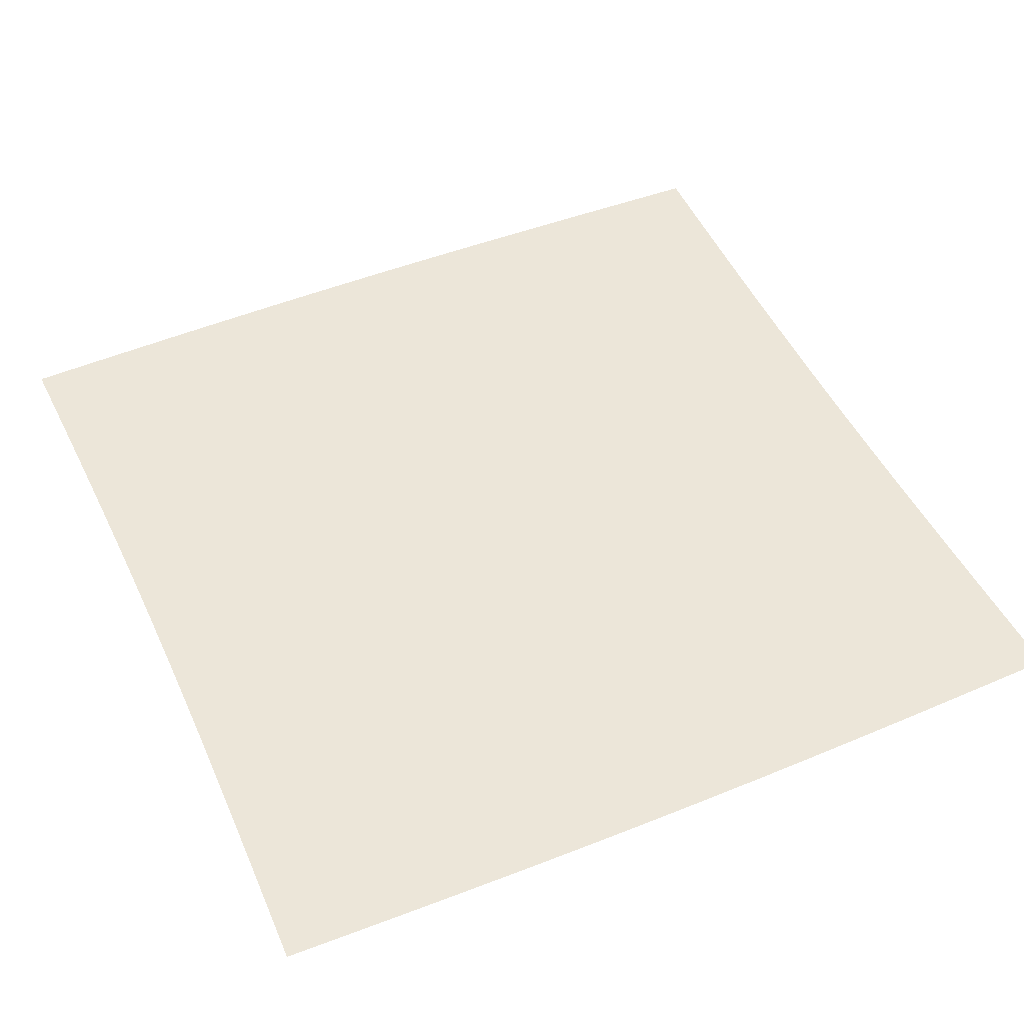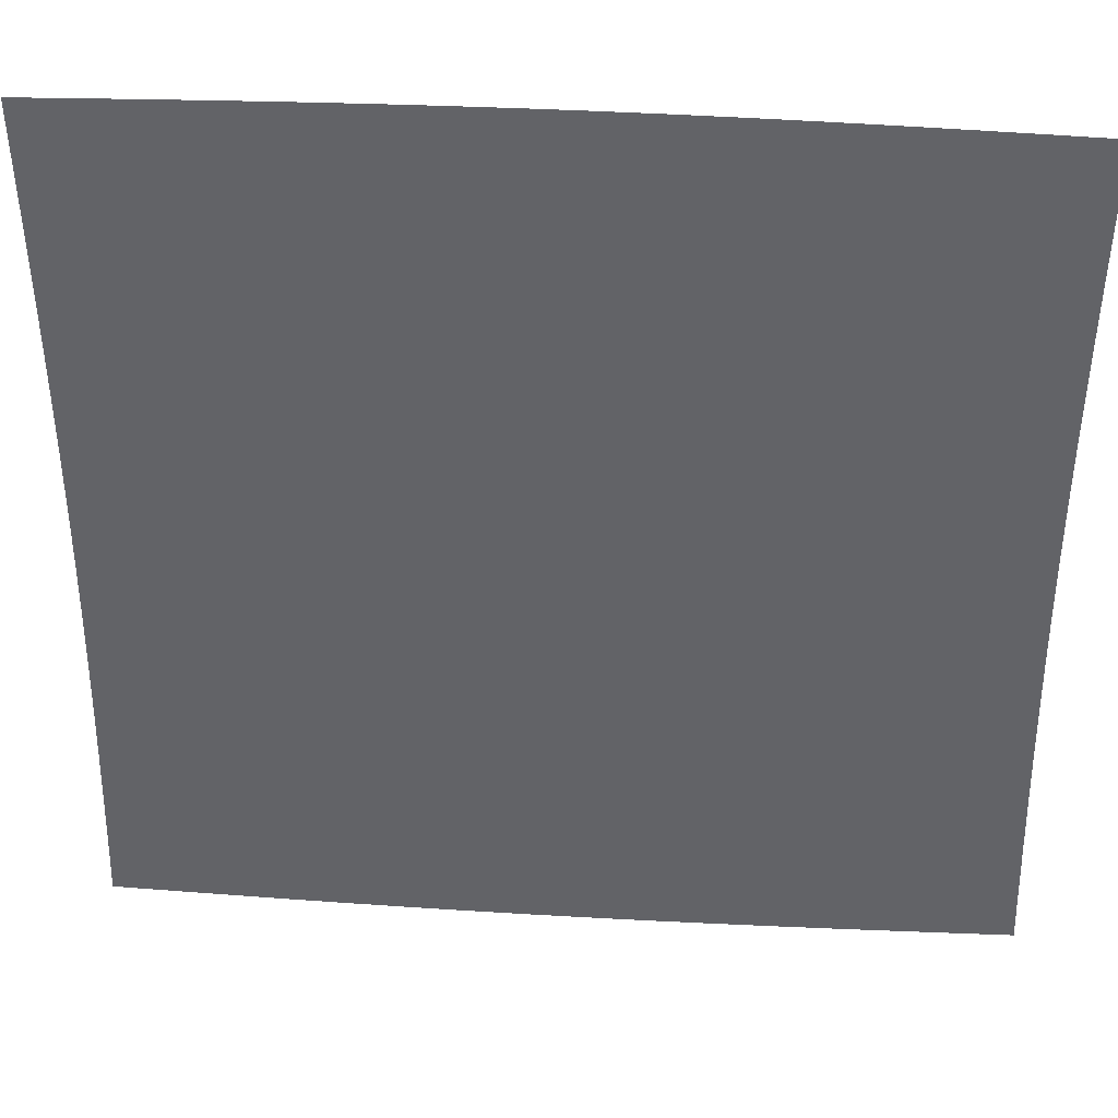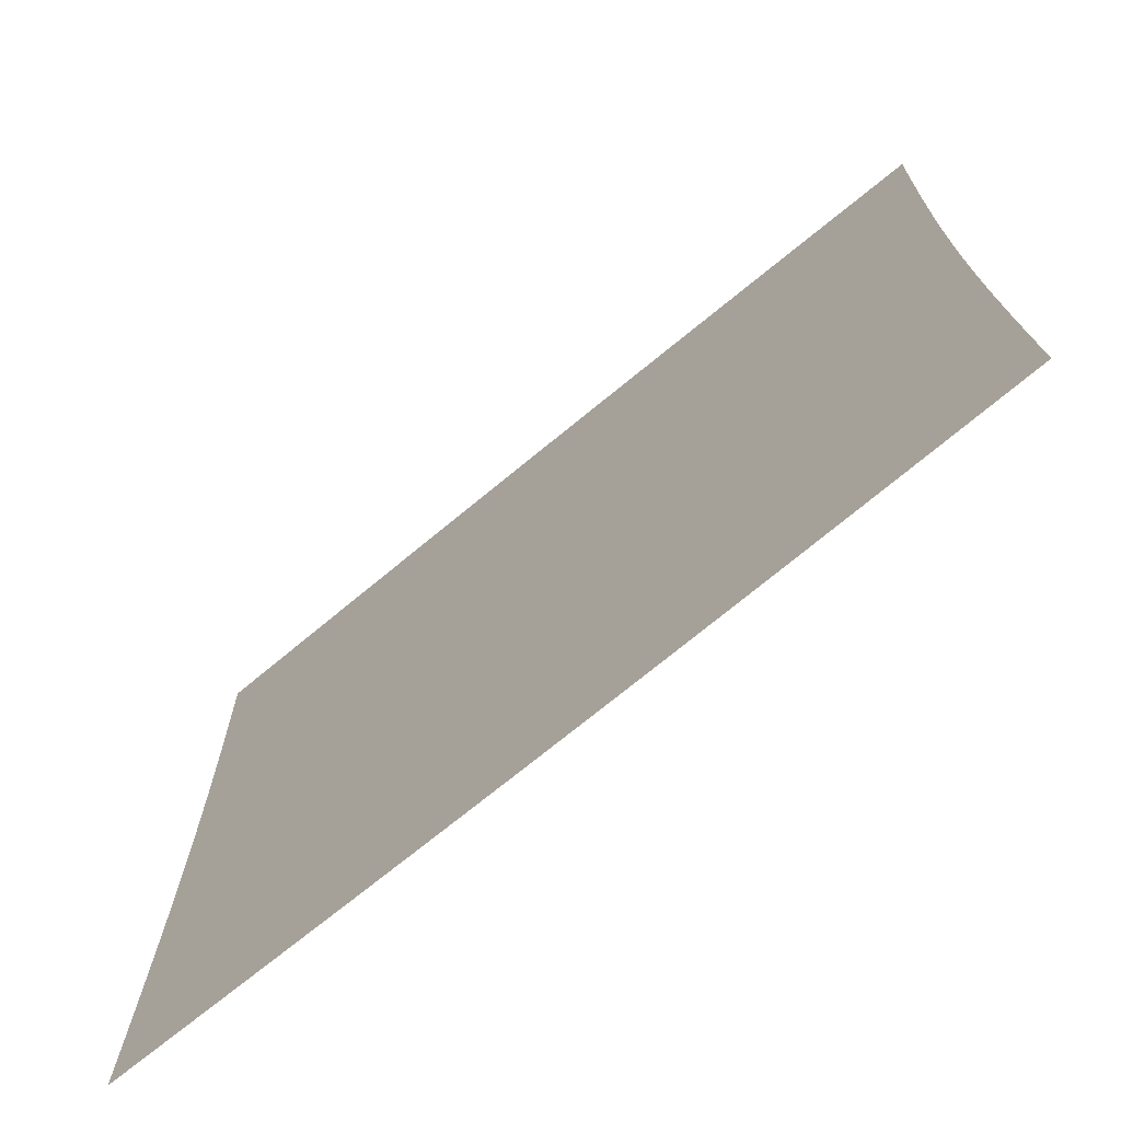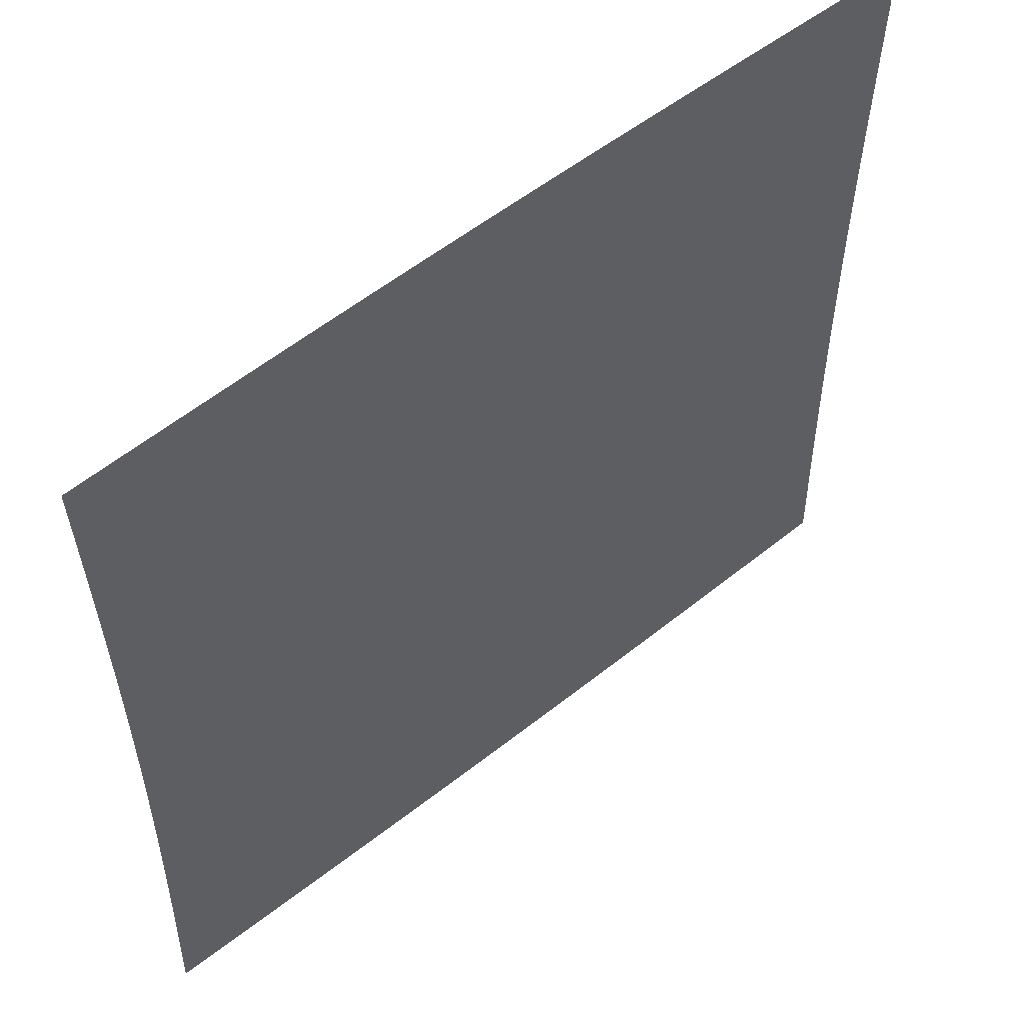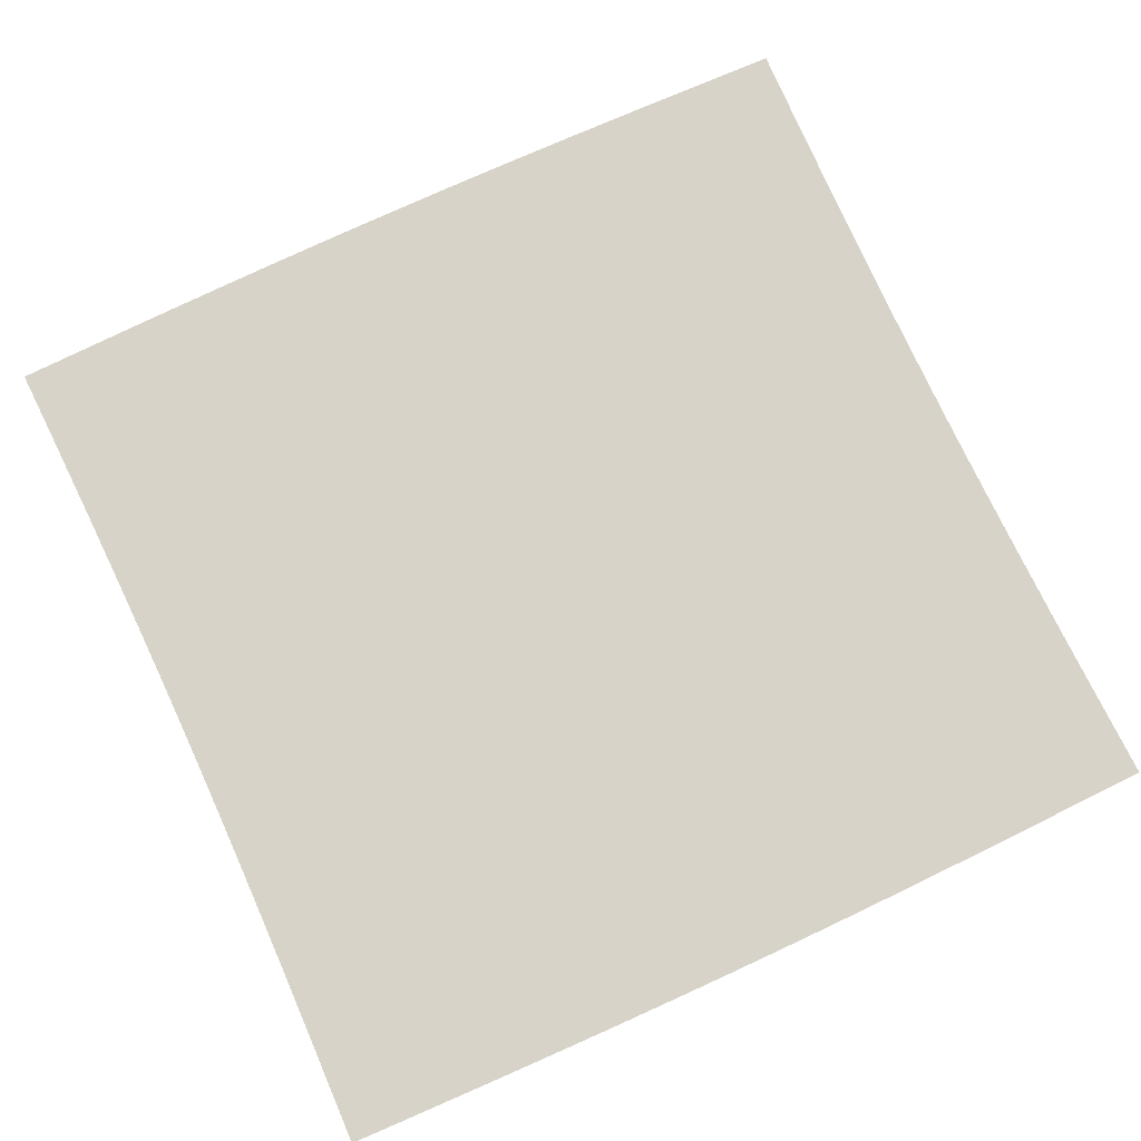
<metadata>
{"format":"obj","ext":"obj","renderer":"f3d","projection":"perspective","resolution":1024,"background":"white","views":[{"elev":48.9,"azim":155.7,"up":"+Z"},{"elev":38.5,"azim":4.3,"up":"+Y"},{"elev":-73.1,"azim":-140.6,"up":"+Y"},{"elev":55.9,"azim":140.2,"up":"+Y"},{"elev":76.6,"azim":-24.8,"up":"+Z"}]}
</metadata>
<code>
v -0.5014 -0.4986 0
v -0.4996 -0.432 0
v -0.4979 -0.3655 0
v -0.4963 -0.299 0
v -0.495 -0.2325 0
v -0.494 -0.1661 0
v -0.4933 -0.09965 0
v -0.4929 -0.03322 0
v -0.4929 0.03322 0
v -0.4933 0.09965 0
v -0.494 0.1661 0
v -0.495 0.2325 0
v -0.4963 0.299 0
v -0.4979 0.3655 0
v -0.4996 0.432 0
v -0.5014 0.4986 0
v -0.4347 -0.5004 0
v -0.4329 -0.4338 0
v -0.4312 -0.3672 0
v -0.4297 -0.3005 0
v -0.4284 -0.2337 0
v -0.4274 -0.167 0
v -0.4267 -0.1002 0
v -0.4263 -0.0334 0
v -0.4263 0.0334 0
v -0.4267 0.1002 0
v -0.4274 0.167 0
v -0.4284 0.2337 0
v -0.4297 0.3005 0
v -0.4312 0.3672 0
v -0.4329 0.4338 0
v -0.4347 0.5004 0
v -0.3679 -0.5021 0
v -0.3663 -0.4355 0
v -0.3647 -0.3687 0
v -0.3633 -0.3018 0
v -0.3621 -0.2349 0
v -0.3611 -0.1678 0
v -0.3604 -0.1007 0
v -0.3601 -0.03358 0
v -0.3601 0.03358 0
v -0.3604 0.1007 0
v -0.3611 0.1678 0
v -0.3621 0.2349 0
v -0.3633 0.3018 0
v -0.3647 0.3687 0
v -0.3663 0.4355 0
v -0.3679 0.5021 0
v -0.3011 -0.5037 0
v -0.2996 -0.437 0
v -0.2983 -0.3701 0
v -0.297 -0.3031 0
v -0.2959 -0.2359 0
v -0.2951 -0.1686 0
v -0.2945 -0.1012 0
v -0.2942 -0.03374 0
v -0.2942 0.03374 0
v -0.2945 0.1012 0
v -0.2951 0.1686 0
v -0.2959 0.2359 0
v -0.297 0.3031 0
v -0.2983 0.3701 0
v -0.2996 0.437 0
v -0.3011 0.5037 0
v -0.2342 -0.505 0
v -0.233 -0.4383 0
v -0.2319 -0.3713 0
v -0.2308 -0.3041 0
v -0.2299 -0.2368 0
v -0.2292 -0.1692 0
v -0.2287 -0.1016 0
v -0.2285 -0.03387 0
v -0.2285 0.03387 0
v -0.2287 0.1016 0
v -0.2292 0.1692 0
v -0.2299 0.2368 0
v -0.2308 0.3041 0
v -0.2319 0.3713 0
v -0.233 0.4383 0
v -0.2342 0.505 0
v -0.1673 -0.506 0
v -0.1664 -0.4393 0
v -0.1656 -0.3722 0
v -0.1648 -0.305 0
v -0.1641 -0.2375 0
v -0.1636 -0.1698 0
v -0.1632 -0.1019 0
v -0.163 -0.03398 0
v -0.163 0.03398 0
v -0.1632 0.1019 0
v -0.1636 0.1698 0
v -0.1641 0.2375 0
v -0.1648 0.305 0
v -0.1656 0.3722 0
v -0.1664 0.4393 0
v -0.1673 0.506 0
v -0.1004 -0.5067 0
v -0.09985 -0.44 0
v -0.09933 -0.3729 0
v -0.09885 -0.3055 0
v -0.09843 -0.2379 0
v -0.0981 -0.1701 0
v -0.09787 -0.1021 0
v -0.09775 -0.03405 0
v -0.09775 0.03405 0
v -0.09787 0.1021 0
v -0.0981 0.1701 0
v -0.09843 0.2379 0
v -0.09885 0.3055 0
v -0.09933 0.3729 0
v -0.09985 0.44 0
v -0.1004 0.5067 0
v -0.03347 -0.5071 0
v -0.03328 -0.4403 0
v -0.03311 -0.3732 0
v -0.03294 -0.3058 0
v -0.0328 -0.2382 0
v -0.03269 -0.1703 0
v -0.03261 -0.1022 0
v -0.03257 -0.03409 0
v -0.03257 0.03409 0
v -0.03261 0.1022 0
v -0.03269 0.1703 0
v -0.0328 0.2382 0
v -0.03294 0.3058 0
v -0.03311 0.3732 0
v -0.03328 0.4403 0
v -0.03347 0.5071 0
v 0.03347 -0.5071 0
v 0.03328 -0.4403 0
v 0.03311 -0.3732 0
v 0.03294 -0.3058 0
v 0.0328 -0.2382 0
v 0.03269 -0.1703 0
v 0.03261 -0.1022 0
v 0.03257 -0.03409 0
v 0.03257 0.03409 0
v 0.03261 0.1022 0
v 0.03269 0.1703 0
v 0.0328 0.2382 0
v 0.03294 0.3058 0
v 0.03311 0.3732 0
v 0.03328 0.4403 0
v 0.03347 0.5071 0
v 0.1004 -0.5067 0
v 0.09985 -0.44 0
v 0.09933 -0.3729 0
v 0.09885 -0.3055 0
v 0.09843 -0.2379 0
v 0.0981 -0.1701 0
v 0.09787 -0.1021 0
v 0.09775 -0.03405 0
v 0.09775 0.03405 0
v 0.09787 0.1021 0
v 0.0981 0.1701 0
v 0.09843 0.2379 0
v 0.09885 0.3055 0
v 0.09933 0.3729 0
v 0.09985 0.44 0
v 0.1004 0.5067 0
v 0.1673 -0.506 0
v 0.1664 -0.4393 0
v 0.1656 -0.3722 0
v 0.1648 -0.305 0
v 0.1641 -0.2375 0
v 0.1636 -0.1698 0
v 0.1632 -0.1019 0
v 0.163 -0.03398 0
v 0.163 0.03398 0
v 0.1632 0.1019 0
v 0.1636 0.1698 0
v 0.1641 0.2375 0
v 0.1648 0.305 0
v 0.1656 0.3722 0
v 0.1664 0.4393 0
v 0.1673 0.506 0
v 0.2342 -0.505 0
v 0.233 -0.4383 0
v 0.2319 -0.3713 0
v 0.2308 -0.3041 0
v 0.2299 -0.2368 0
v 0.2292 -0.1692 0
v 0.2287 -0.1016 0
v 0.2285 -0.03387 0
v 0.2285 0.03387 0
v 0.2287 0.1016 0
v 0.2292 0.1692 0
v 0.2299 0.2368 0
v 0.2308 0.3041 0
v 0.2319 0.3713 0
v 0.233 0.4383 0
v 0.2342 0.505 0
v 0.3011 -0.5037 0
v 0.2996 -0.437 0
v 0.2983 -0.3701 0
v 0.297 -0.3031 0
v 0.2959 -0.2359 0
v 0.2951 -0.1686 0
v 0.2945 -0.1012 0
v 0.2942 -0.03374 0
v 0.2942 0.03374 0
v 0.2945 0.1012 0
v 0.2951 0.1686 0
v 0.2959 0.2359 0
v 0.297 0.3031 0
v 0.2983 0.3701 0
v 0.2996 0.437 0
v 0.3011 0.5037 0
v 0.3679 -0.5021 0
v 0.3663 -0.4355 0
v 0.3647 -0.3687 0
v 0.3633 -0.3018 0
v 0.3621 -0.2349 0
v 0.3611 -0.1678 0
v 0.3604 -0.1007 0
v 0.3601 -0.03358 0
v 0.3601 0.03358 0
v 0.3604 0.1007 0
v 0.3611 0.1678 0
v 0.3621 0.2349 0
v 0.3633 0.3018 0
v 0.3647 0.3687 0
v 0.3663 0.4355 0
v 0.3679 0.5021 0
v 0.4347 -0.5004 0
v 0.4329 -0.4338 0
v 0.4312 -0.3672 0
v 0.4297 -0.3005 0
v 0.4284 -0.2337 0
v 0.4274 -0.167 0
v 0.4267 -0.1002 0
v 0.4263 -0.0334 0
v 0.4263 0.0334 0
v 0.4267 0.1002 0
v 0.4274 0.167 0
v 0.4284 0.2337 0
v 0.4297 0.3005 0
v 0.4312 0.3672 0
v 0.4329 0.4338 0
v 0.4347 0.5004 0
v 0.5014 -0.4986 0
v 0.4996 -0.432 0
v 0.4979 -0.3655 0
v 0.4963 -0.299 0
v 0.495 -0.2325 0
v 0.494 -0.1661 0
v 0.4933 -0.09965 0
v 0.4929 -0.03322 0
v 0.4929 0.03322 0
v 0.4933 0.09965 0
v 0.494 0.1661 0
v 0.495 0.2325 0
v 0.4963 0.299 0
v 0.4979 0.3655 0
v 0.4996 0.432 0
v 0.5014 0.4986 0
f 1 17 18
f 1 18 2
f 2 18 19
f 2 19 3
f 3 19 20
f 3 20 4
f 4 20 21
f 4 21 5
f 5 21 22
f 5 22 6
f 6 22 23
f 6 23 7
f 7 23 24
f 7 24 8
f 8 24 25
f 8 25 9
f 9 25 26
f 9 26 10
f 10 26 27
f 10 27 11
f 11 27 28
f 11 28 12
f 12 28 29
f 12 29 13
f 13 29 30
f 13 30 14
f 14 30 31
f 14 31 15
f 15 31 32
f 15 32 16
f 17 33 34
f 17 34 18
f 18 34 35
f 18 35 19
f 19 35 36
f 19 36 20
f 20 36 37
f 20 37 21
f 21 37 38
f 21 38 22
f 22 38 39
f 22 39 23
f 23 39 40
f 23 40 24
f 24 40 41
f 24 41 25
f 25 41 42
f 25 42 26
f 26 42 43
f 26 43 27
f 27 43 44
f 27 44 28
f 28 44 45
f 28 45 29
f 29 45 46
f 29 46 30
f 30 46 47
f 30 47 31
f 31 47 48
f 31 48 32
f 33 49 50
f 33 50 34
f 34 50 51
f 34 51 35
f 35 51 52
f 35 52 36
f 36 52 53
f 36 53 37
f 37 53 54
f 37 54 38
f 38 54 55
f 38 55 39
f 39 55 56
f 39 56 40
f 40 56 57
f 40 57 41
f 41 57 58
f 41 58 42
f 42 58 59
f 42 59 43
f 43 59 60
f 43 60 44
f 44 60 61
f 44 61 45
f 45 61 62
f 45 62 46
f 46 62 63
f 46 63 47
f 47 63 64
f 47 64 48
f 49 65 66
f 49 66 50
f 50 66 67
f 50 67 51
f 51 67 68
f 51 68 52
f 52 68 69
f 52 69 53
f 53 69 70
f 53 70 54
f 54 70 71
f 54 71 55
f 55 71 72
f 55 72 56
f 56 72 73
f 56 73 57
f 57 73 74
f 57 74 58
f 58 74 75
f 58 75 59
f 59 75 76
f 59 76 60
f 60 76 77
f 60 77 61
f 61 77 78
f 61 78 62
f 62 78 79
f 62 79 63
f 63 79 80
f 63 80 64
f 65 81 82
f 65 82 66
f 66 82 83
f 66 83 67
f 67 83 84
f 67 84 68
f 68 84 85
f 68 85 69
f 69 85 86
f 69 86 70
f 70 86 87
f 70 87 71
f 71 87 88
f 71 88 72
f 72 88 89
f 72 89 73
f 73 89 90
f 73 90 74
f 74 90 91
f 74 91 75
f 75 91 92
f 75 92 76
f 76 92 93
f 76 93 77
f 77 93 94
f 77 94 78
f 78 94 95
f 78 95 79
f 79 95 96
f 79 96 80
f 81 97 98
f 81 98 82
f 82 98 99
f 82 99 83
f 83 99 100
f 83 100 84
f 84 100 101
f 84 101 85
f 85 101 102
f 85 102 86
f 86 102 103
f 86 103 87
f 87 103 104
f 87 104 88
f 88 104 105
f 88 105 89
f 89 105 106
f 89 106 90
f 90 106 107
f 90 107 91
f 91 107 108
f 91 108 92
f 92 108 109
f 92 109 93
f 93 109 110
f 93 110 94
f 94 110 111
f 94 111 95
f 95 111 112
f 95 112 96
f 97 113 114
f 97 114 98
f 98 114 115
f 98 115 99
f 99 115 116
f 99 116 100
f 100 116 117
f 100 117 101
f 101 117 118
f 101 118 102
f 102 118 119
f 102 119 103
f 103 119 120
f 103 120 104
f 104 120 121
f 104 121 105
f 105 121 122
f 105 122 106
f 106 122 123
f 106 123 107
f 107 123 124
f 107 124 108
f 108 124 125
f 108 125 109
f 109 125 126
f 109 126 110
f 110 126 127
f 110 127 111
f 111 127 128
f 111 128 112
f 113 129 130
f 113 130 114
f 114 130 131
f 114 131 115
f 115 131 132
f 115 132 116
f 116 132 133
f 116 133 117
f 117 133 134
f 117 134 118
f 118 134 135
f 118 135 119
f 119 135 136
f 119 136 120
f 120 136 137
f 120 137 121
f 121 137 138
f 121 138 122
f 122 138 139
f 122 139 123
f 123 139 140
f 123 140 124
f 124 140 141
f 124 141 125
f 125 141 142
f 125 142 126
f 126 142 143
f 126 143 127
f 127 143 144
f 127 144 128
f 129 145 146
f 129 146 130
f 130 146 147
f 130 147 131
f 131 147 148
f 131 148 132
f 132 148 149
f 132 149 133
f 133 149 150
f 133 150 134
f 134 150 151
f 134 151 135
f 135 151 152
f 135 152 136
f 136 152 153
f 136 153 137
f 137 153 154
f 137 154 138
f 138 154 155
f 138 155 139
f 139 155 156
f 139 156 140
f 140 156 157
f 140 157 141
f 141 157 158
f 141 158 142
f 142 158 159
f 142 159 143
f 143 159 160
f 143 160 144
f 145 161 162
f 145 162 146
f 146 162 163
f 146 163 147
f 147 163 164
f 147 164 148
f 148 164 165
f 148 165 149
f 149 165 166
f 149 166 150
f 150 166 167
f 150 167 151
f 151 167 168
f 151 168 152
f 152 168 169
f 152 169 153
f 153 169 170
f 153 170 154
f 154 170 171
f 154 171 155
f 155 171 172
f 155 172 156
f 156 172 173
f 156 173 157
f 157 173 174
f 157 174 158
f 158 174 175
f 158 175 159
f 159 175 176
f 159 176 160
f 161 177 178
f 161 178 162
f 162 178 179
f 162 179 163
f 163 179 180
f 163 180 164
f 164 180 181
f 164 181 165
f 165 181 182
f 165 182 166
f 166 182 183
f 166 183 167
f 167 183 184
f 167 184 168
f 168 184 185
f 168 185 169
f 169 185 186
f 169 186 170
f 170 186 187
f 170 187 171
f 171 187 188
f 171 188 172
f 172 188 189
f 172 189 173
f 173 189 190
f 173 190 174
f 174 190 191
f 174 191 175
f 175 191 192
f 175 192 176
f 177 193 194
f 177 194 178
f 178 194 195
f 178 195 179
f 179 195 196
f 179 196 180
f 180 196 197
f 180 197 181
f 181 197 198
f 181 198 182
f 182 198 199
f 182 199 183
f 183 199 200
f 183 200 184
f 184 200 201
f 184 201 185
f 185 201 202
f 185 202 186
f 186 202 203
f 186 203 187
f 187 203 204
f 187 204 188
f 188 204 205
f 188 205 189
f 189 205 206
f 189 206 190
f 190 206 207
f 190 207 191
f 191 207 208
f 191 208 192
f 193 209 210
f 193 210 194
f 194 210 211
f 194 211 195
f 195 211 212
f 195 212 196
f 196 212 213
f 196 213 197
f 197 213 214
f 197 214 198
f 198 214 215
f 198 215 199
f 199 215 216
f 199 216 200
f 200 216 217
f 200 217 201
f 201 217 218
f 201 218 202
f 202 218 219
f 202 219 203
f 203 219 220
f 203 220 204
f 204 220 221
f 204 221 205
f 205 221 222
f 205 222 206
f 206 222 223
f 206 223 207
f 207 223 224
f 207 224 208
f 209 225 226
f 209 226 210
f 210 226 227
f 210 227 211
f 211 227 228
f 211 228 212
f 212 228 229
f 212 229 213
f 213 229 230
f 213 230 214
f 214 230 231
f 214 231 215
f 215 231 232
f 215 232 216
f 216 232 233
f 216 233 217
f 217 233 234
f 217 234 218
f 218 234 235
f 218 235 219
f 219 235 236
f 219 236 220
f 220 236 237
f 220 237 221
f 221 237 238
f 221 238 222
f 222 238 239
f 222 239 223
f 223 239 240
f 223 240 224
f 225 241 242
f 225 242 226
f 226 242 243
f 226 243 227
f 227 243 244
f 227 244 228
f 228 244 245
f 228 245 229
f 229 245 246
f 229 246 230
f 230 246 247
f 230 247 231
f 231 247 248
f 231 248 232
f 232 248 249
f 232 249 233
f 233 249 250
f 233 250 234
f 234 250 251
f 234 251 235
f 235 251 252
f 235 252 236
f 236 252 253
f 236 253 237
f 237 253 254
f 237 254 238
f 238 254 255
f 238 255 239
f 239 255 256
f 239 256 240

</code>
